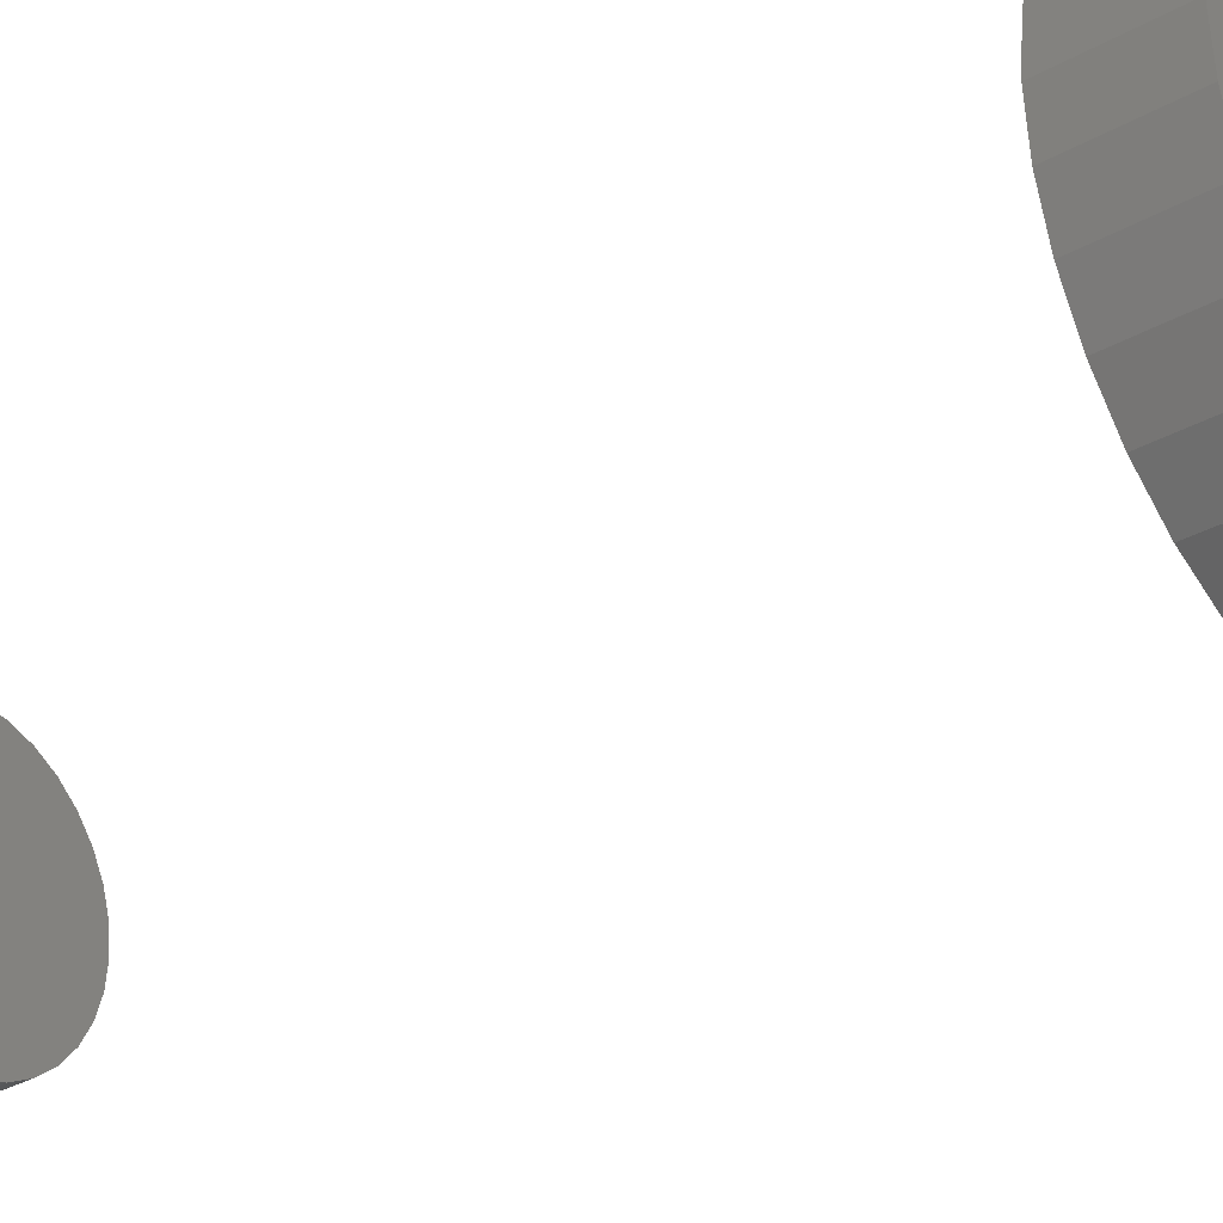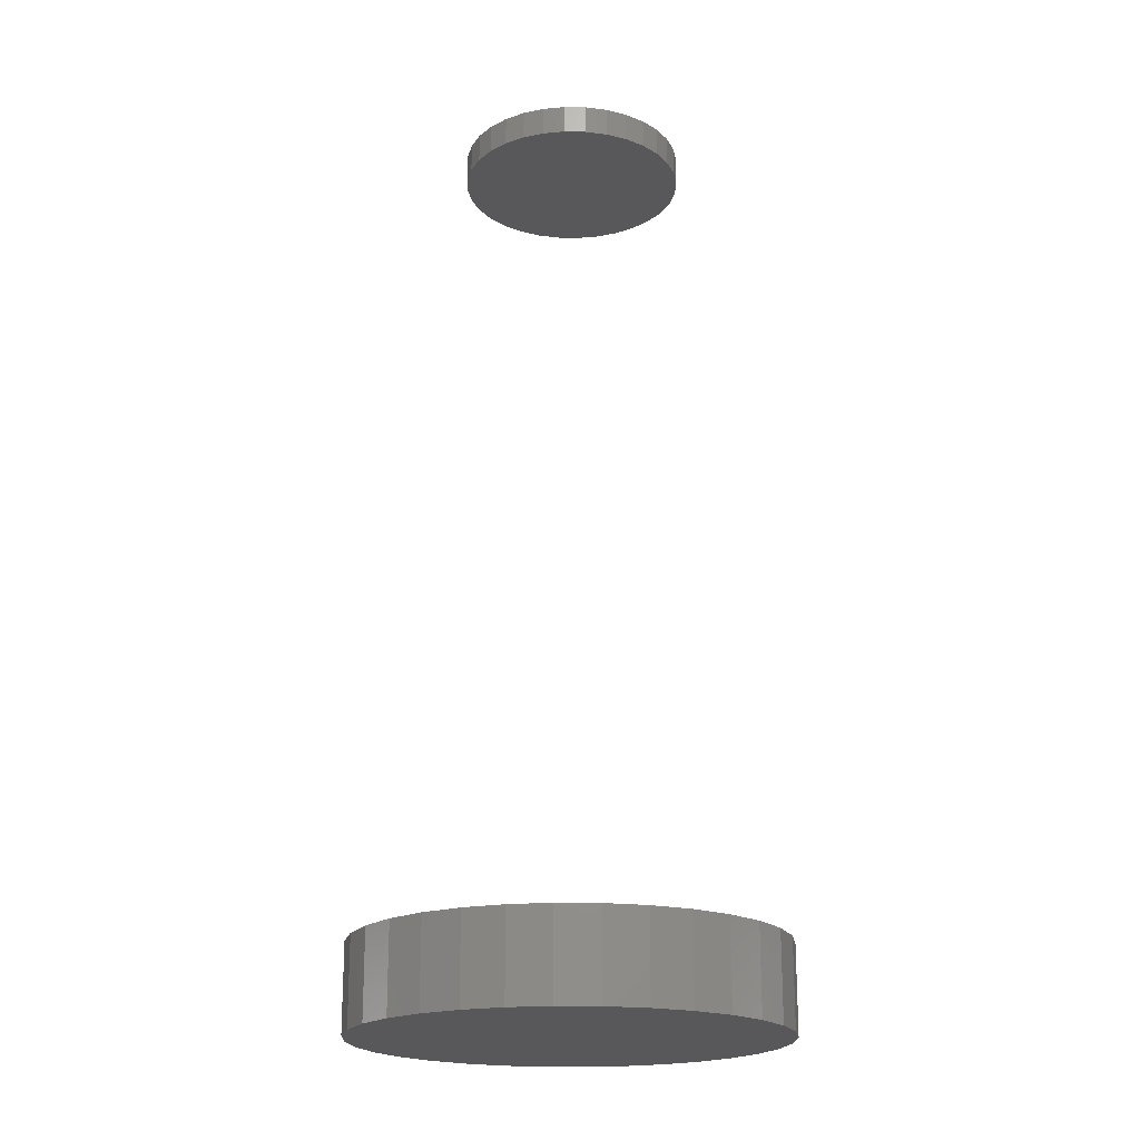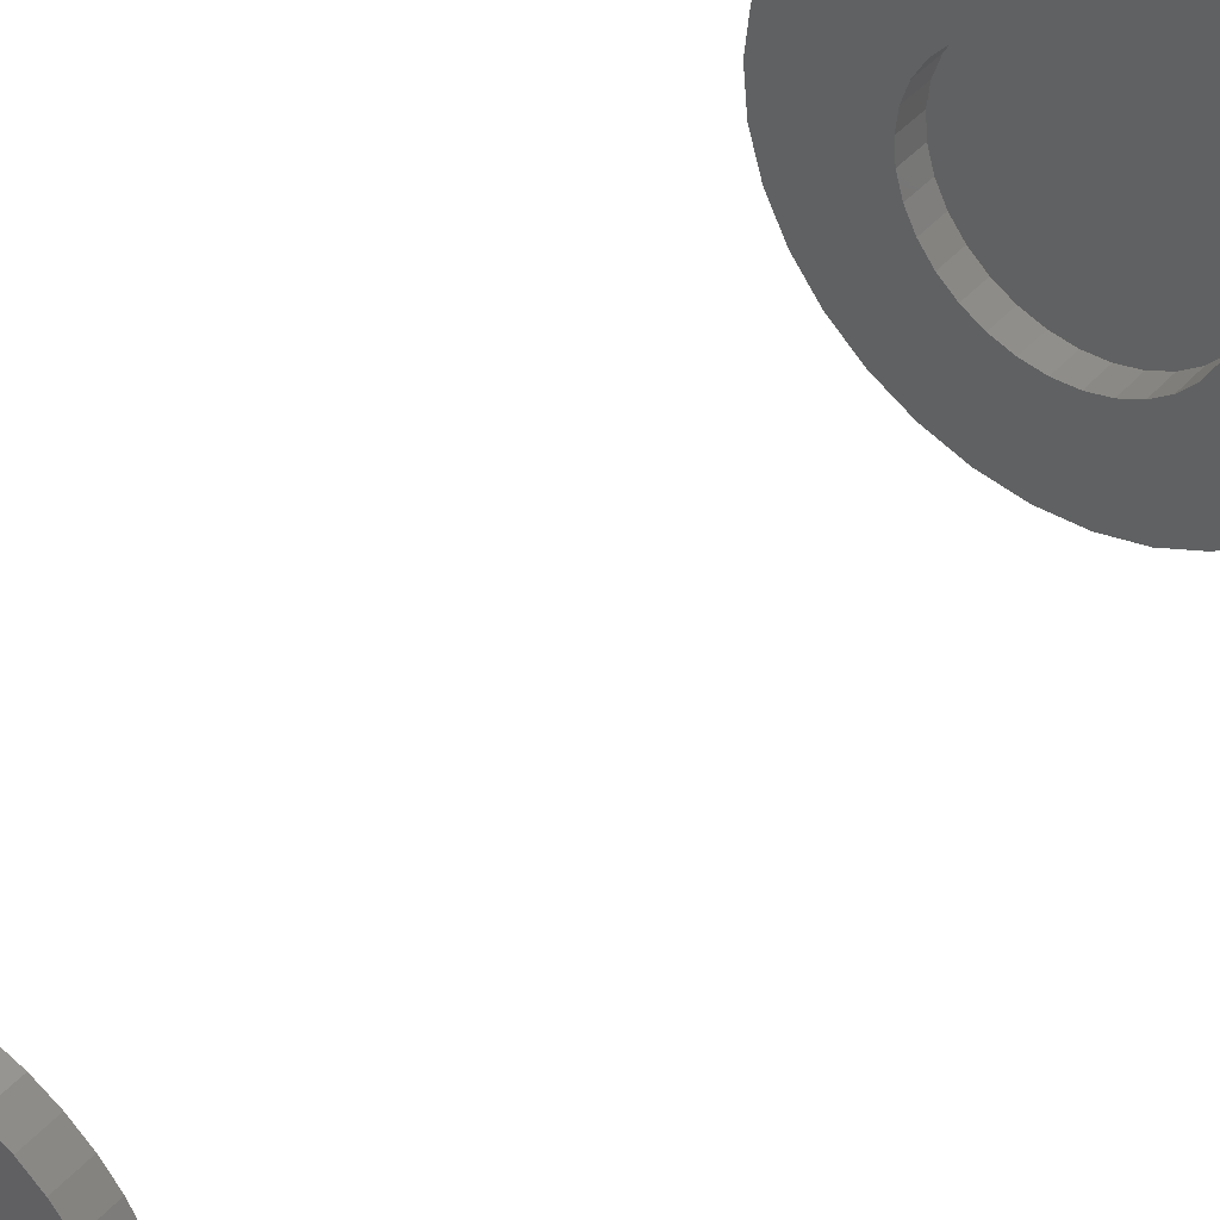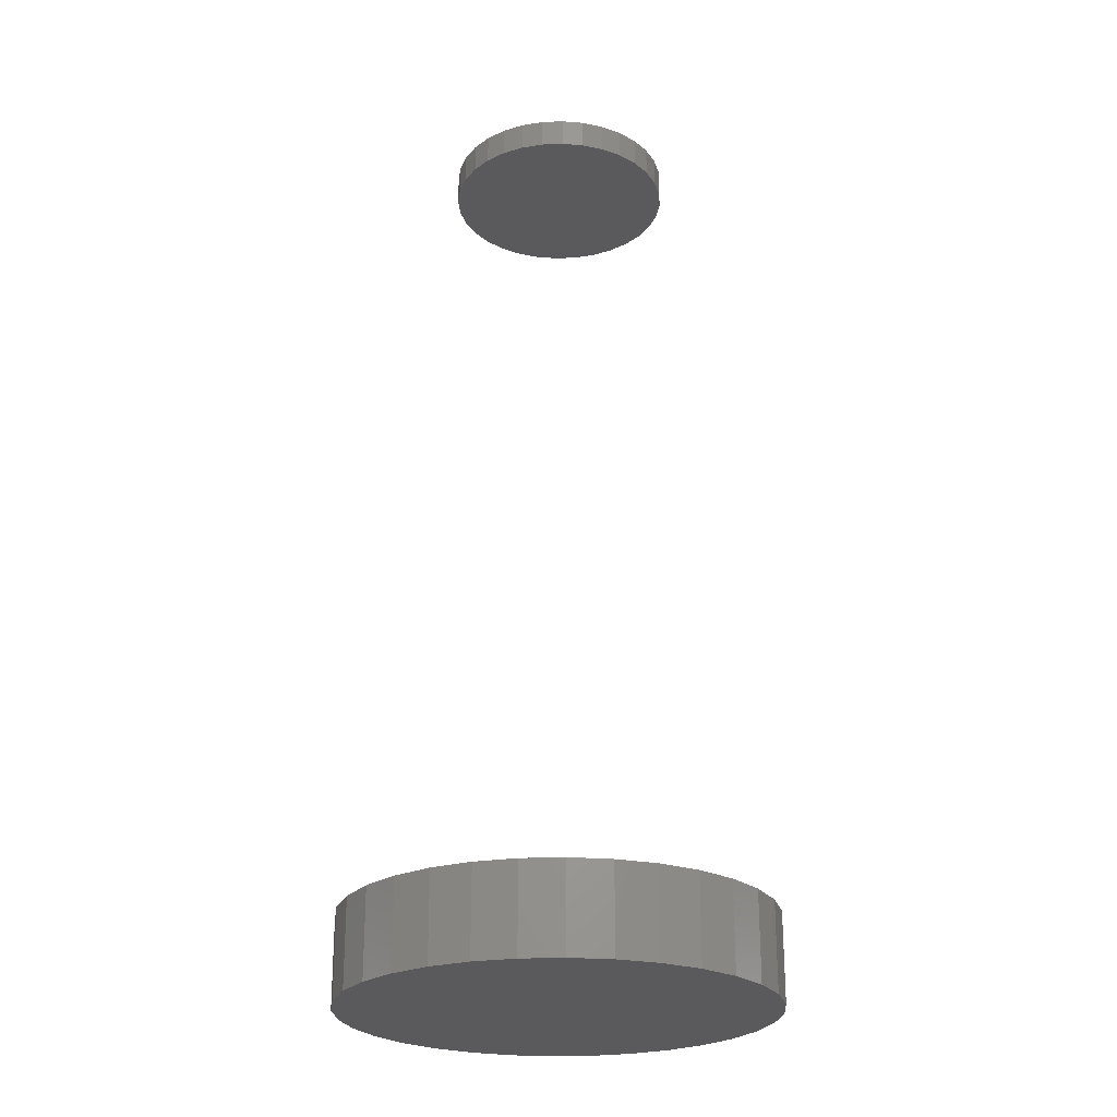
<metadata>
{"format":"stl","ext":"stl","renderer":"f3d","projection":"perspective","resolution":1024,"background":"white","views":[{"elev":-32.7,"azim":128.0,"up":"+Y"},{"elev":-19.9,"azim":60.0,"up":"+Z"},{"elev":45.4,"azim":39.1,"up":"+Y"},{"elev":-24.4,"azim":-80.6,"up":"+Z"}]}
</metadata>
<code>
# stl→obj: 256 verts, 504 faces
v 0.001809 0.09046 0.04688
v -0.01584 0.08872 0.07031
v -0.01584 0.08872 0.04688
v -0.03281 0.08357 0.07031
v -0.03281 0.08357 0.04688
v -0.04845 0.07522 0.07031
v -0.04845 0.07522 0.04688
v -0.06216 0.06397 0.07031
v -0.06216 0.06397 0.04688
v -0.07341 0.05026 0.07031
v -0.07341 0.05026 0.04688
v -0.08177 0.03462 0.07031
v -0.08177 0.03462 0.04688
v -0.08691 0.01765 0.07031
v -0.08691 0.01765 0.04688
v -0.08865 4.711e-17 0.07031
v -0.08865 1.108e-17 0.04688
v 0.001809 0.09046 0.07031
v 0.01946 0.08872 0.04688
v 0.01946 0.08872 0.07031
v 0.03643 0.08357 0.04688
v 0.03643 0.08357 0.07031
v 0.05207 0.07522 0.04688
v 0.05207 0.07522 0.07031
v 0.06577 0.06397 0.04688
v 0.06577 0.06397 0.07031
v 0.07702 0.05026 0.04688
v 0.07702 0.05026 0.07031
v 0.08538 0.03462 0.04688
v 0.08538 0.03462 0.07031
v 0.09053 0.01765 0.04688
v 0.09053 0.01765 0.07031
v 0.09227 -2.216e-17 0.04688
v 0.09227 0 0.07031
v 0.001809 -0.09046 0.04688
v 0.01946 -0.08872 0.07031
v 0.01946 -0.08872 0.04688
v 0.03643 -0.08357 0.07031
v 0.03643 -0.08357 0.04688
v 0.05207 -0.07522 0.07031
v 0.05207 -0.07522 0.04688
v 0.06577 -0.06397 0.07031
v 0.06577 -0.06397 0.04688
v 0.07702 -0.05026 0.07031
v 0.07702 -0.05026 0.04688
v 0.08538 -0.03462 0.07031
v 0.08538 -0.03462 0.04688
v 0.09053 -0.01765 0.07031
v 0.09053 -0.01765 0.04688
v 0.001809 -0.09046 0.07031
v -0.01584 -0.08872 0.04688
v -0.01584 -0.08872 0.07031
v -0.03281 -0.08357 0.04688
v -0.03281 -0.08357 0.07031
v -0.04845 -0.07522 0.04688
v -0.04845 -0.07522 0.07031
v -0.06216 -0.06397 0.04688
v -0.06216 -0.06397 0.07031
v -0.07341 -0.05026 0.04688
v -0.07341 -0.05026 0.07031
v -0.08177 -0.03462 0.04688
v -0.08177 -0.03462 0.07031
v -0.08691 -0.01765 0.04688
v -0.08691 -0.01765 0.07031
v -0.08865 1.108e-17 0.7266
v -0.08865 1.108e-17 0.75
v -0.08691 0.01765 0.7266
v -0.08691 0.01765 0.75
v -0.08177 0.03462 0.7266
v -0.08177 0.03462 0.75
v -0.07341 0.05026 0.7266
v -0.07341 0.05026 0.75
v -0.06216 0.06397 0.7266
v -0.06216 0.06397 0.75
v -0.04845 0.07522 0.7266
v -0.04845 0.07522 0.75
v -0.03281 0.08357 0.7266
v -0.03281 0.08357 0.75
v -0.01584 0.08872 0.7266
v -0.01584 0.08872 0.75
v 0.001809 0.09046 0.7266
v 0.001809 0.09046 0.75
v 0.01946 0.08872 0.7266
v 0.01946 0.08872 0.75
v 0.03643 0.08357 0.7266
v 0.03643 0.08357 0.75
v 0.05207 0.07522 0.7266
v 0.05207 0.07522 0.75
v 0.06577 0.06397 0.7266
v 0.06577 0.06397 0.75
v 0.07702 0.05026 0.7266
v 0.07702 0.05026 0.75
v 0.08538 0.03462 0.7266
v 0.08538 0.03462 0.75
v 0.09053 0.01765 0.7266
v 0.09053 0.01765 0.75
v 0.09227 0 0.7266
v 0.09227 0 0.75
v 0.09053 -0.01765 0.7266
v 0.09053 -0.01765 0.75
v 0.08538 -0.03462 0.7266
v 0.08538 -0.03462 0.75
v 0.07702 -0.05026 0.7266
v 0.07702 -0.05026 0.75
v 0.06577 -0.06397 0.7266
v 0.06577 -0.06397 0.75
v 0.05207 -0.07522 0.7266
v 0.05207 -0.07522 0.75
v 0.03643 -0.08357 0.7266
v 0.03643 -0.08357 0.75
v 0.01946 -0.08872 0.7266
v 0.01946 -0.08872 0.75
v 0.001809 -0.09046 0.7266
v 0.001809 -0.09046 0.75
v -0.01584 -0.08872 0.7266
v -0.01584 -0.08872 0.75
v -0.03281 -0.08357 0.7266
v -0.03281 -0.08357 0.75
v -0.04845 -0.07522 0.7266
v -0.04845 -0.07522 0.75
v -0.06216 -0.06397 0.7266
v -0.06216 -0.06397 0.75
v -0.07341 -0.05026 0.7266
v -0.07341 -0.05026 0.75
v -0.08177 -0.03462 0.7266
v -0.08177 -0.03462 0.75
v -0.08691 -0.01765 0.7266
v -0.08691 -0.01765 0.75
v -0.1593 0.06546 0.07031
v -0.169 -0.03337 0.07031
v 0.1568 0.06546 0.07031
v 0.1568 -0.06546 0.07031
v 0.141 0.09503 0.07031
v 0.1197 0.121 0.07031
v 0.0938 0.1422 0.07031
v 0.06423 0.158 0.07031
v 0.03214 0.1678 0.07031
v -0.001234 0.1711 0.07031
v -0.0346 0.1678 0.07031
v -0.06669 0.158 0.07031
v -0.09627 0.1422 0.07031
v -0.1222 0.121 0.07031
v -0.1435 0.09503 0.07031
v -0.169 0.03337 0.07031
v -0.1723 9.691e-17 0.07031
v -0.1593 -0.06546 0.07031
v -0.1435 -0.09503 0.07031
v -0.1222 -0.121 0.07031
v -0.09627 -0.1422 0.07031
v -0.06669 -0.158 0.07031
v -0.0346 -0.1678 0.07031
v -0.001234 -0.1711 0.07031
v 0.03214 -0.1678 0.07031
v 0.06423 -0.158 0.07031
v 0.0938 -0.1422 0.07031
v 0.1197 -0.121 0.07031
v 0.141 -0.09503 0.07031
v 0.1665 0.03337 0.07031
v 0.1698 0 0.07031
v 0.1665 -0.03337 0.07031
v -0.1376 0.05649 0.04688
v -0.124 -0.08201 0.04688
v 0.1031 0.1044 0.04688
v 0.1215 0.08201 0.04688
v 0.1215 -0.08201 0.04688
v 0.1031 -0.1044 0.04688
v -0.1056 0.1044 0.04688
v -0.08324 0.1227 0.04688
v -0.05772 0.1364 0.04688
v -0.03003 0.1448 0.04688
v -0.001234 0.1476 0.04688
v 0.02756 0.1448 0.04688
v 0.05526 0.1364 0.04688
v 0.08078 0.1227 0.04688
v -0.124 0.08201 0.04688
v 0.08078 -0.1227 0.04688
v 0.05526 -0.1364 0.04688
v 0.02756 -0.1448 0.04688
v -0.001234 -0.1476 0.04688
v -0.03003 -0.1448 0.04688
v -0.05772 -0.1364 0.04688
v -0.08324 -0.1227 0.04688
v -0.1056 -0.1044 0.04688
v -0.1488 1.808e-17 0.04688
v -0.146 0.0288 0.04688
v -0.146 -0.0288 0.04688
v -0.1376 -0.05649 0.04688
v 0.1464 0 0.04688
v 0.1435 0.0288 0.04688
v 0.1351 0.05649 0.04688
v 0.1435 -0.0288 0.04688
v 0.1351 -0.05649 0.04688
v -0.001234 -0.1476 0.02344
v 0.02756 -0.1448 0.02344
v 0.05526 -0.1364 0.02344
v 0.08078 -0.1227 0.02344
v 0.1031 -0.1044 0.02344
v 0.1215 -0.08201 0.02344
v 0.1351 -0.05649 0.02344
v 0.1435 -0.0288 0.02344
v 0.1464 -3.615e-17 0.02344
v -0.03003 -0.1448 0.02344
v -0.05772 -0.1364 0.02344
v -0.08324 -0.1227 0.02344
v -0.1056 -0.1044 0.02344
v -0.124 -0.08201 0.02344
v -0.1376 -0.05649 0.02344
v -0.146 -0.0288 0.02344
v -0.1488 1.808e-17 0.02344
v -0.001234 0.1476 0.02344
v -0.03003 0.1448 0.02344
v -0.05772 0.1364 0.02344
v -0.08324 0.1227 0.02344
v -0.1056 0.1044 0.02344
v -0.124 0.08201 0.02344
v -0.1376 0.05649 0.02344
v -0.146 0.0288 0.02344
v 0.02756 0.1448 0.02344
v 0.05526 0.1364 0.02344
v 0.08078 0.1227 0.02344
v 0.1031 0.1044 0.02344
v 0.1215 0.08201 0.02344
v 0.1351 0.05649 0.02344
v 0.1435 0.0288 0.02344
v -0.001234 0.1711 0
v 0.03214 0.1678 0
v -0.0346 0.1678 0
v -0.06669 0.158 0
v 0.06423 0.158 0
v 0.03214 -0.1678 0
v -0.0346 -0.1678 0
v 0.06423 -0.158 0
v -0.001234 -0.1711 0
v -0.06669 -0.158 0
v -0.09627 -0.1422 0
v 0.0938 -0.1422 0
v -0.1222 -0.121 0
v 0.1197 -0.121 0
v -0.1435 -0.09503 0
v 0.141 -0.09503 0
v -0.1593 -0.06546 0
v 0.1568 -0.06546 0
v -0.169 -0.03337 0
v 0.1665 -0.03337 0
v -0.1723 9.691e-17 0
v 0.1698 0 0
v -0.169 0.03337 0
v 0.1665 0.03337 0
v -0.1593 0.06546 0
v 0.1568 0.06546 0
v -0.1435 0.09503 0
v 0.141 0.09503 0
v -0.1222 0.121 0
v 0.1197 0.121 0
v -0.09627 0.1422 0
v 0.0938 0.1422 0
f 1 2 3
f 3 2 4
f 3 4 5
f 5 4 6
f 5 6 7
f 7 6 8
f 7 8 9
f 9 8 10
f 9 10 11
f 11 10 12
f 11 12 13
f 13 12 14
f 13 14 15
f 15 14 16
f 15 16 17
f 2 1 18
f 18 1 19
f 18 19 20
f 20 19 21
f 20 21 22
f 22 21 23
f 22 23 24
f 24 23 25
f 24 25 26
f 26 25 27
f 26 27 28
f 28 27 29
f 28 29 30
f 30 29 31
f 30 31 32
f 32 31 33
f 32 33 34
f 35 36 37
f 37 36 38
f 37 38 39
f 39 38 40
f 39 40 41
f 41 40 42
f 41 42 43
f 43 42 44
f 43 44 45
f 45 44 46
f 45 46 47
f 47 46 48
f 47 48 49
f 49 48 34
f 49 34 33
f 36 35 50
f 50 35 51
f 50 51 52
f 52 51 53
f 52 53 54
f 54 53 55
f 54 55 56
f 56 55 57
f 56 57 58
f 58 57 59
f 58 59 60
f 60 59 61
f 60 61 62
f 62 61 63
f 62 63 64
f 64 63 17
f 64 17 16
f 65 66 67
f 67 66 68
f 67 68 69
f 69 68 70
f 69 70 71
f 71 70 72
f 71 72 73
f 73 72 74
f 73 74 75
f 75 74 76
f 75 76 77
f 77 76 78
f 77 78 79
f 79 78 80
f 79 80 81
f 81 80 82
f 81 82 83
f 83 82 84
f 83 84 85
f 85 84 86
f 85 86 87
f 87 86 88
f 87 88 89
f 89 88 90
f 89 90 91
f 91 90 92
f 91 92 93
f 93 92 94
f 93 94 95
f 95 94 96
f 95 96 97
f 97 96 98
f 97 98 99
f 99 98 100
f 99 100 101
f 101 100 102
f 101 102 103
f 103 102 104
f 103 104 105
f 105 104 106
f 105 106 107
f 107 106 108
f 107 108 109
f 109 108 110
f 109 110 111
f 111 110 112
f 111 112 113
f 113 112 114
f 113 114 115
f 115 114 116
f 115 116 117
f 117 116 118
f 117 118 119
f 119 118 120
f 119 120 121
f 121 120 122
f 121 122 123
f 123 122 124
f 123 124 125
f 125 124 126
f 125 126 127
f 127 126 128
f 127 128 65
f 65 128 66
f 6 129 8
f 64 130 62
f 24 26 131
f 131 26 28
f 132 42 40
f 18 20 133
f 18 133 134
f 18 134 135
f 18 135 136
f 18 136 137
f 18 137 138
f 18 138 139
f 18 139 140
f 18 140 141
f 18 141 142
f 18 142 143
f 143 129 6
f 143 6 4
f 143 4 2
f 143 2 18
f 144 145 14
f 144 14 12
f 144 12 10
f 144 10 8
f 144 8 129
f 146 147 56
f 146 56 58
f 146 58 60
f 146 60 62
f 146 62 130
f 147 148 50
f 147 50 52
f 147 52 54
f 147 54 56
f 50 148 149
f 50 149 150
f 50 150 151
f 50 151 152
f 50 152 153
f 50 153 154
f 50 154 155
f 50 155 156
f 50 156 157
f 133 20 22
f 133 22 24
f 133 24 131
f 157 132 40
f 157 40 38
f 157 38 36
f 157 36 50
f 130 64 145
f 145 64 16
f 145 16 14
f 131 28 158
f 158 28 30
f 158 30 159
f 159 30 32
f 159 32 34
f 159 34 160
f 160 34 48
f 160 48 46
f 160 46 132
f 132 46 44
f 132 44 42
f 81 83 79
f 77 79 83
f 85 77 83
f 75 77 85
f 87 75 85
f 73 75 87
f 89 73 87
f 107 119 105
f 117 119 107
f 109 117 107
f 115 117 109
f 111 115 109
f 113 115 111
f 119 121 105
f 105 121 123
f 105 123 103
f 103 123 125
f 103 125 101
f 101 125 127
f 101 127 99
f 99 127 65
f 99 65 97
f 97 65 67
f 97 67 95
f 95 67 69
f 95 69 93
f 93 69 71
f 93 71 91
f 91 71 73
f 91 73 89
f 11 161 9
f 53 162 55
f 21 19 163
f 164 21 163
f 23 21 164
f 25 23 164
f 165 39 41
f 39 165 166
f 37 39 166
f 1 167 168
f 1 168 169
f 1 169 170
f 1 170 171
f 1 171 172
f 1 172 173
f 1 173 174
f 1 174 163
f 1 163 19
f 167 1 3
f 167 3 5
f 167 5 175
f 175 5 7
f 175 7 9
f 175 9 161
f 35 37 166
f 35 166 176
f 35 176 177
f 35 177 178
f 35 178 179
f 35 179 180
f 35 180 181
f 35 181 182
f 35 182 183
f 183 162 53
f 183 53 51
f 183 51 35
f 17 184 15
f 15 184 185
f 15 185 13
f 13 185 161
f 13 161 11
f 61 186 63
f 63 186 184
f 63 184 17
f 55 162 57
f 57 162 187
f 57 187 59
f 59 187 186
f 59 186 61
f 33 31 188
f 188 31 29
f 188 29 189
f 189 29 27
f 189 27 190
f 190 27 25
f 190 25 164
f 47 49 191
f 191 49 33
f 191 33 188
f 41 43 165
f 165 43 45
f 165 45 192
f 192 45 47
f 192 47 191
f 193 178 194
f 194 178 177
f 194 177 195
f 195 177 176
f 195 176 196
f 196 176 166
f 196 166 197
f 197 166 165
f 197 165 198
f 198 165 192
f 198 192 199
f 199 192 191
f 199 191 200
f 200 191 188
f 200 188 201
f 178 193 179
f 179 193 202
f 179 202 180
f 180 202 203
f 180 203 181
f 181 203 204
f 181 204 182
f 182 204 205
f 182 205 183
f 183 205 206
f 183 206 162
f 162 206 207
f 162 207 187
f 187 207 208
f 187 208 186
f 186 208 209
f 186 209 184
f 210 170 211
f 211 170 169
f 211 169 212
f 212 169 168
f 212 168 213
f 213 168 167
f 213 167 214
f 214 167 175
f 214 175 215
f 215 175 161
f 215 161 216
f 216 161 185
f 216 185 217
f 217 185 184
f 217 184 209
f 170 210 171
f 171 210 218
f 171 218 172
f 172 218 219
f 172 219 173
f 173 219 220
f 173 220 174
f 174 220 221
f 174 221 163
f 163 221 222
f 163 222 164
f 164 222 223
f 164 223 190
f 190 223 224
f 190 224 189
f 189 224 201
f 189 201 188
f 211 218 210
f 218 211 212
f 218 212 219
f 195 202 194
f 194 202 193
f 219 212 220
f 220 212 213
f 220 213 221
f 221 213 214
f 221 214 222
f 222 214 215
f 222 215 223
f 223 215 216
f 223 216 224
f 224 216 217
f 224 217 201
f 201 217 209
f 201 209 200
f 200 209 208
f 200 208 199
f 199 208 207
f 199 207 198
f 198 207 206
f 198 206 197
f 197 206 205
f 197 205 196
f 196 205 204
f 196 204 195
f 195 204 203
f 195 203 202
f 225 226 227
f 228 227 226
f 229 228 226
f 230 231 232
f 233 231 230
f 231 234 232
f 232 234 235
f 232 235 236
f 236 235 237
f 236 237 238
f 238 237 239
f 238 239 240
f 240 239 241
f 240 241 242
f 242 241 243
f 242 243 244
f 244 243 245
f 244 245 246
f 246 245 247
f 246 247 248
f 248 247 249
f 248 249 250
f 250 249 251
f 250 251 252
f 252 251 253
f 252 253 254
f 254 253 255
f 254 255 256
f 256 255 228
f 256 228 229
f 80 84 82
f 84 80 78
f 84 78 86
f 86 78 76
f 86 76 88
f 88 76 74
f 88 74 90
f 106 120 108
f 108 120 118
f 108 118 110
f 110 118 116
f 110 116 112
f 112 116 114
f 90 74 92
f 92 74 72
f 92 72 94
f 94 72 70
f 94 70 96
f 96 70 68
f 96 68 98
f 98 68 66
f 98 66 100
f 100 66 128
f 100 128 102
f 102 128 126
f 102 126 104
f 104 126 124
f 104 124 106
f 106 124 122
f 106 122 120
f 246 159 244
f 244 159 160
f 244 160 242
f 242 160 132
f 242 132 240
f 240 132 157
f 240 157 238
f 238 157 156
f 238 156 236
f 236 156 155
f 236 155 232
f 232 155 154
f 232 154 230
f 230 154 153
f 230 153 233
f 233 153 152
f 233 152 231
f 231 152 151
f 231 151 234
f 234 151 150
f 234 150 235
f 235 150 149
f 235 149 237
f 237 149 148
f 237 148 239
f 239 148 147
f 239 147 241
f 241 147 146
f 241 146 243
f 243 146 130
f 243 130 245
f 245 130 145
f 245 145 247
f 247 145 144
f 247 144 249
f 249 144 129
f 249 129 251
f 251 129 143
f 251 143 253
f 253 143 142
f 253 142 255
f 255 142 141
f 255 141 228
f 228 141 140
f 228 140 227
f 227 140 139
f 227 139 225
f 225 139 138
f 225 138 226
f 226 138 137
f 226 137 229
f 229 137 136
f 229 136 256
f 256 136 135
f 256 135 254
f 254 135 134
f 254 134 252
f 252 134 133
f 252 133 250
f 250 133 131
f 250 131 248
f 248 131 158
f 248 158 246
f 246 158 159

</code>
